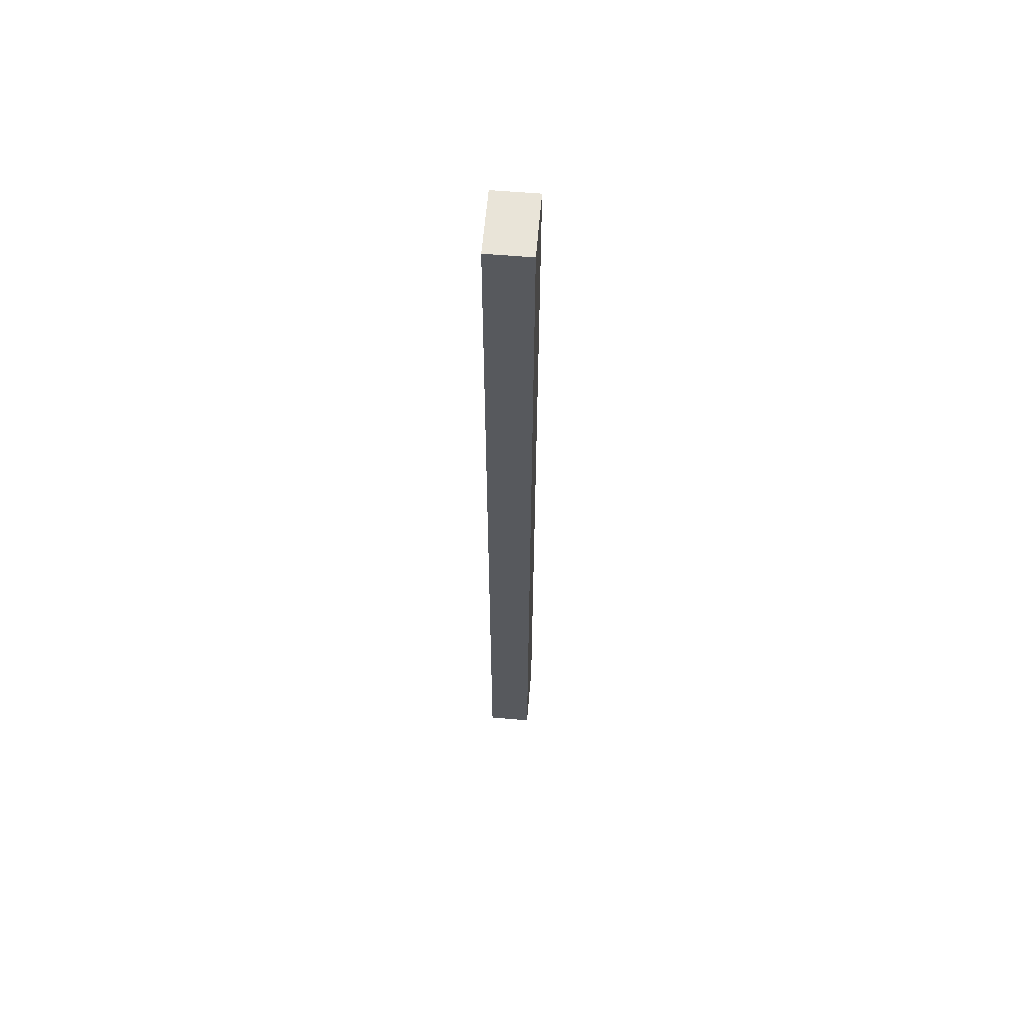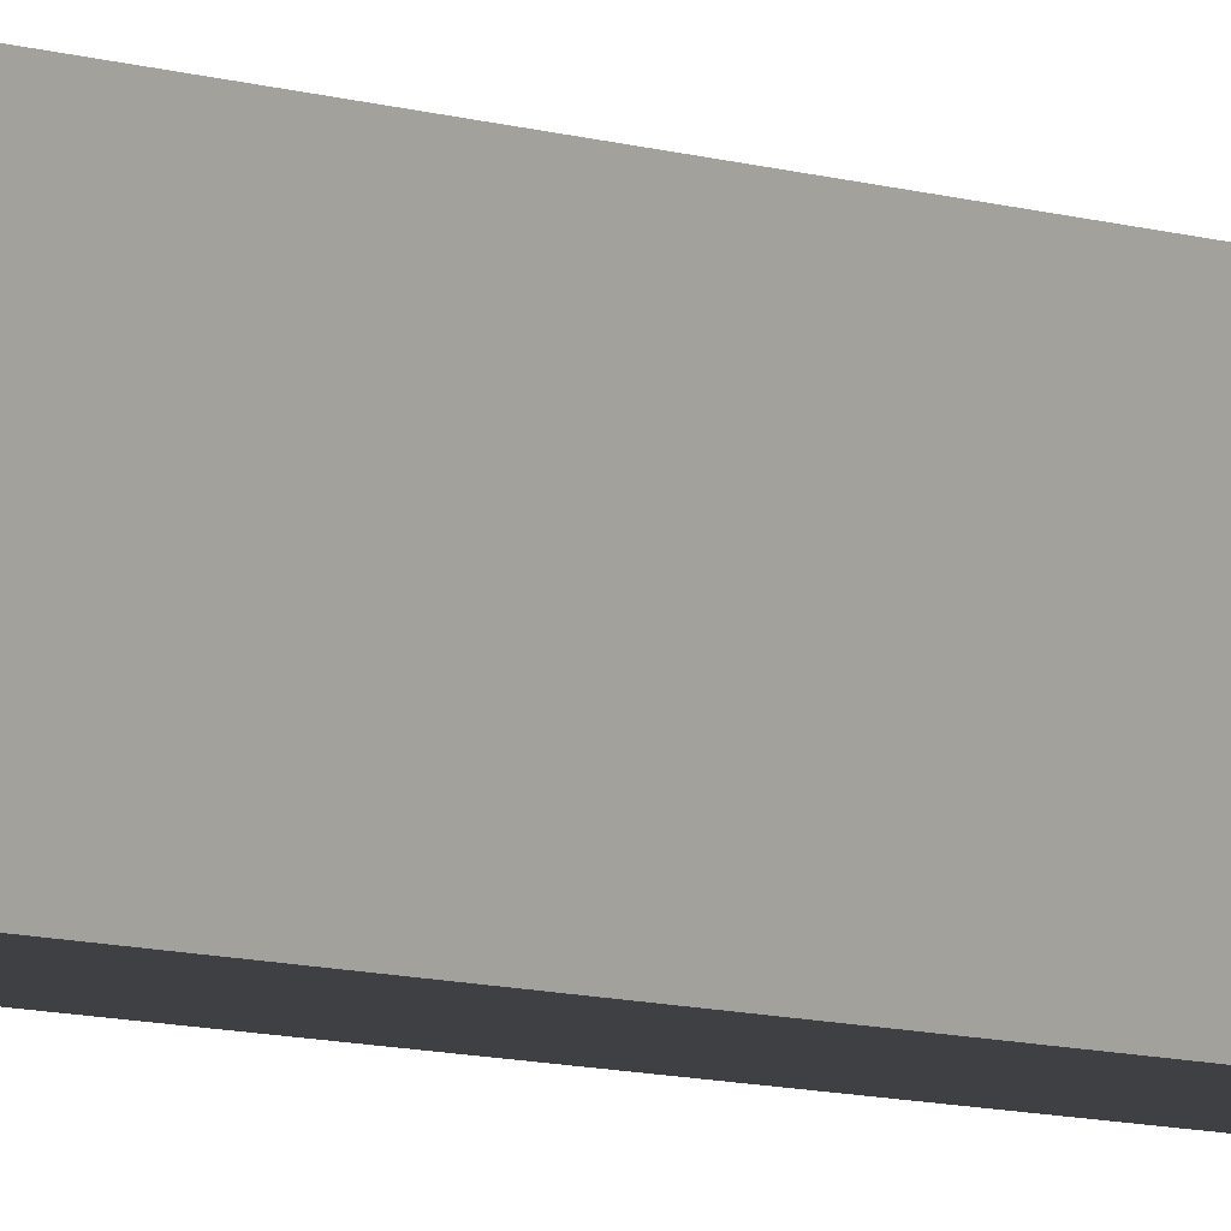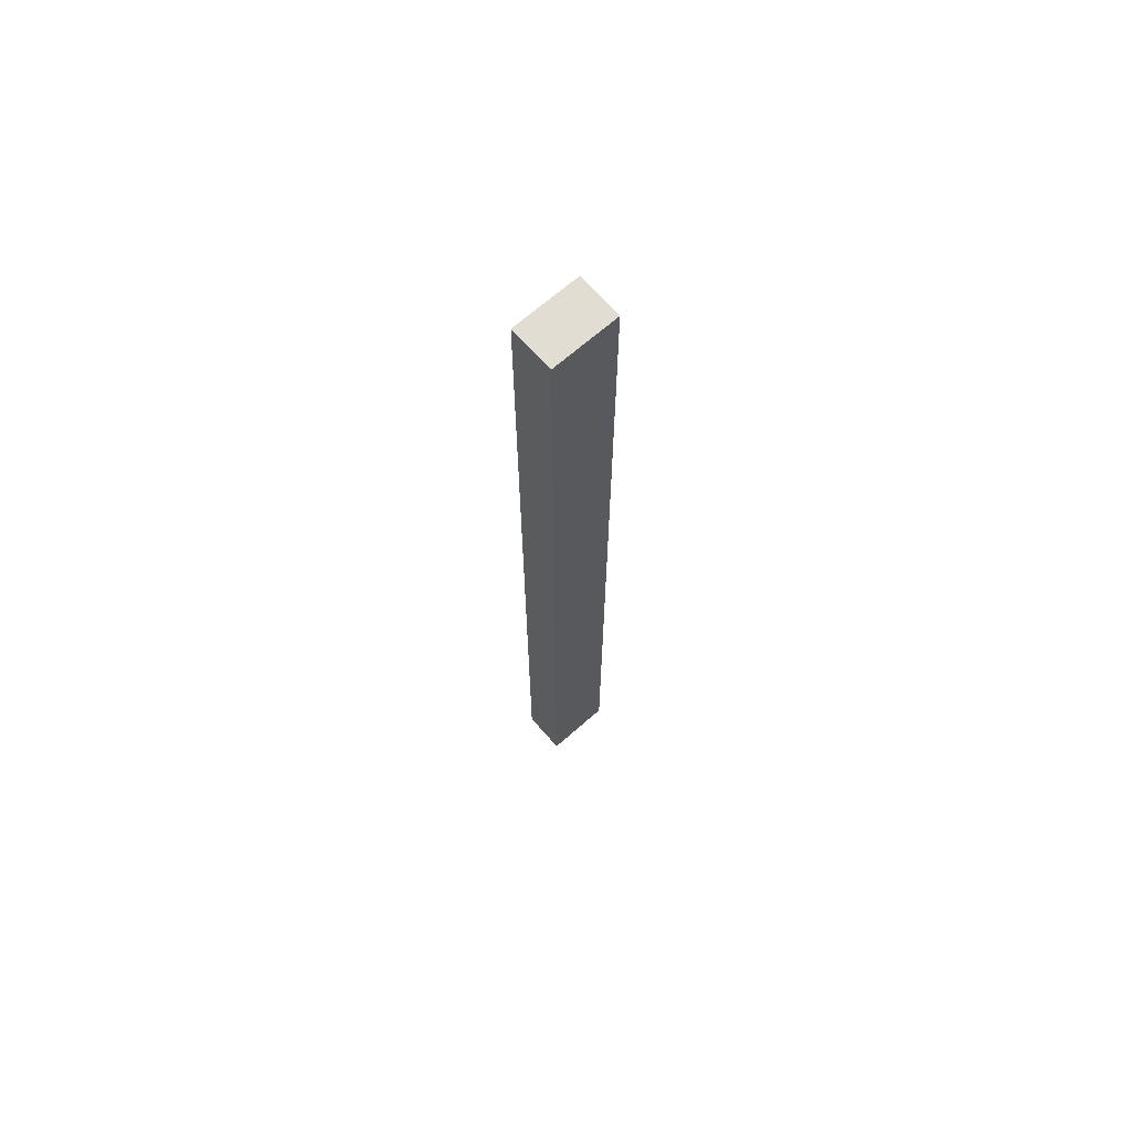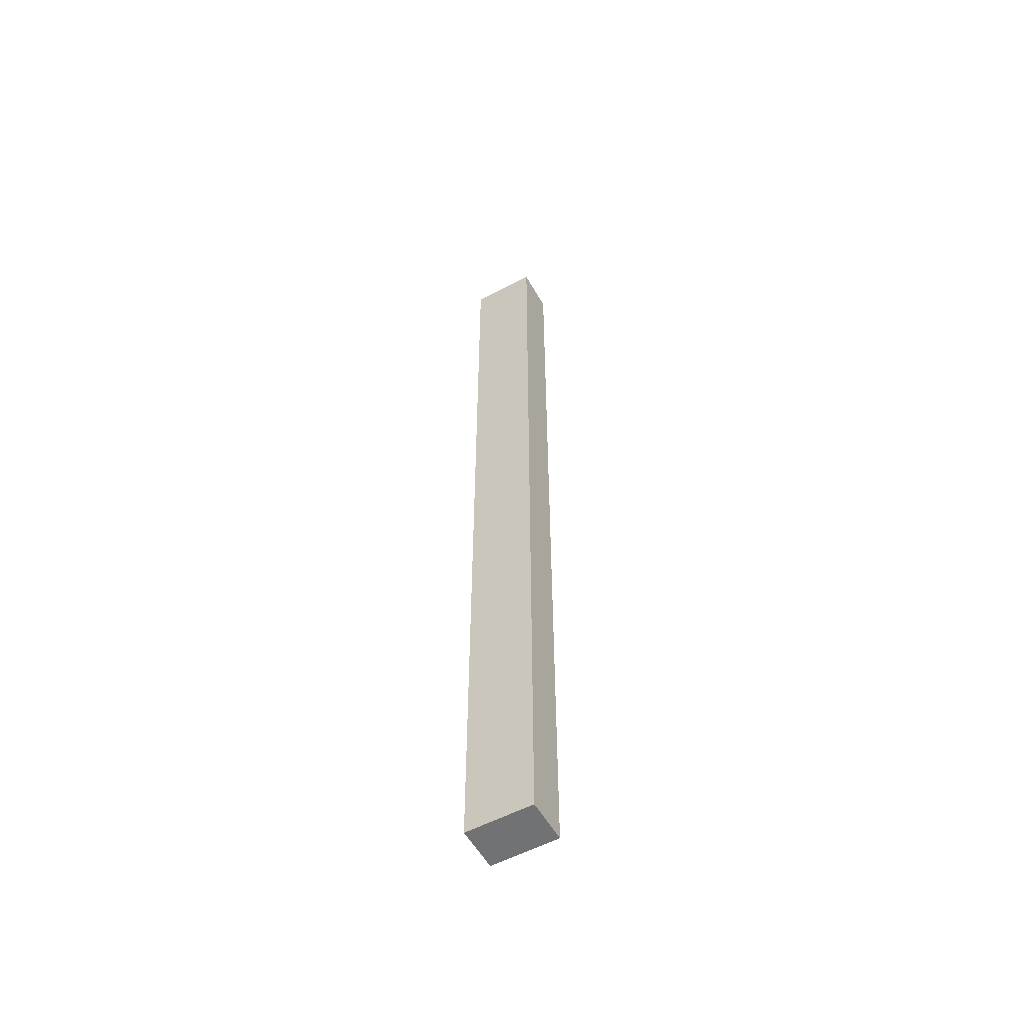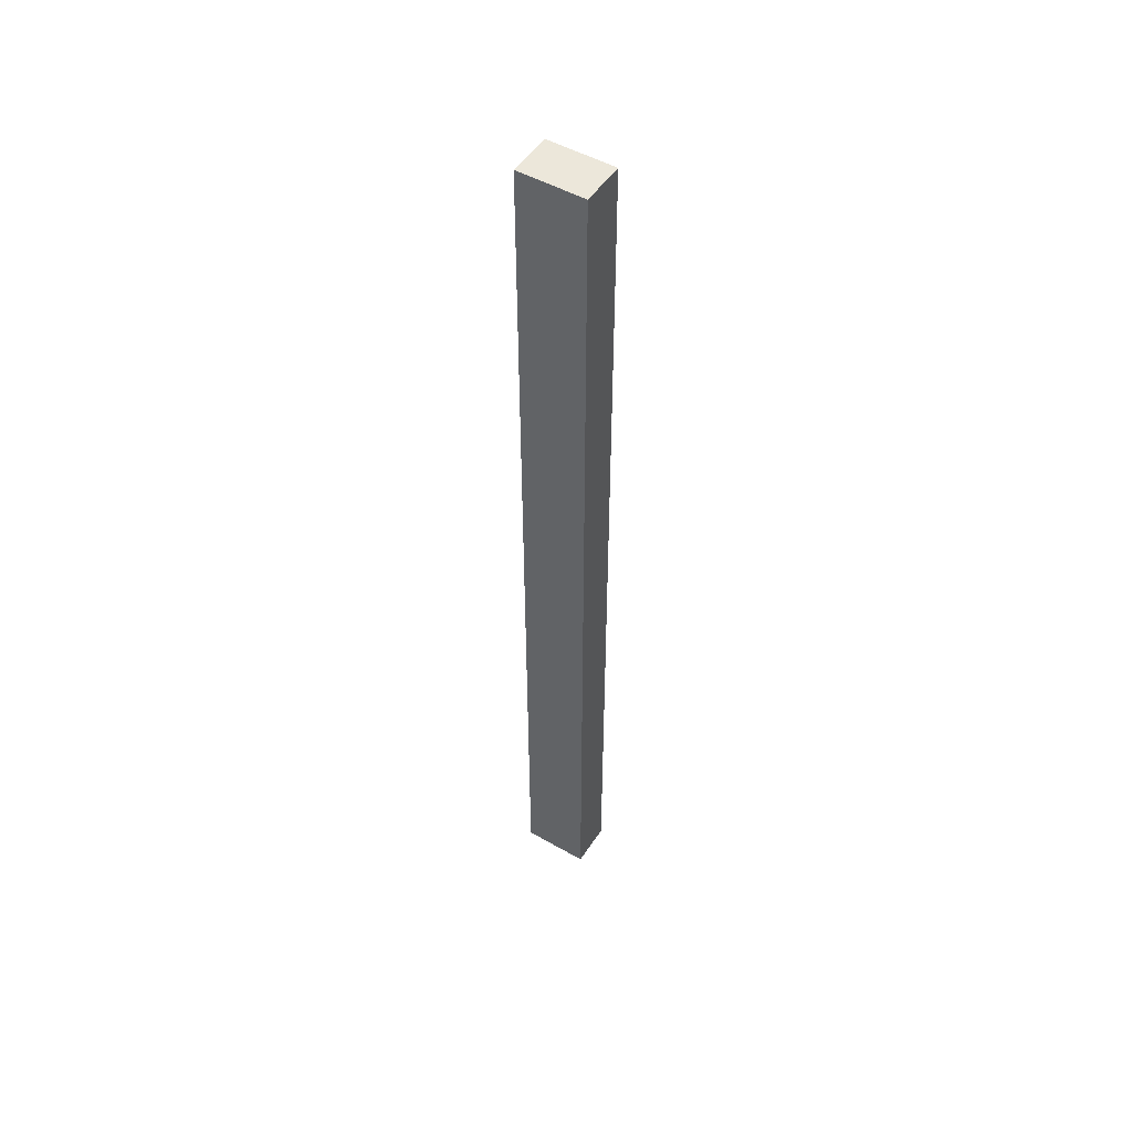
<metadata>
{"format":"obj","ext":"obj","renderer":"f3d","projection":"perspective","resolution":1024,"background":"white","views":[{"elev":60.2,"azim":4.9,"up":"+Y"},{"elev":-5.1,"azim":-146.0,"up":"+Z"},{"elev":68.2,"azim":-131.3,"up":"+Y"},{"elev":-55.6,"azim":-60.8,"up":"+Y"},{"elev":50.3,"azim":122.1,"up":"+Y"}]}
</metadata>
<code>
g pb_Mesh6966344
v -1 -7.367 -2.673e-06
v -0.0004661 -7.367 -2.91e-05
v -1 14.05 -3.168e-06
v -0.0004676 14.05 -3.046e-05
v -0.0004661 -7.367 -2.91e-05
v -0.0004466 -7.367 -1.5
v -0.0004676 14.05 -3.046e-05
v -0.0004465 14.05 -1.5
v -0.0004466 -7.367 -1.5
v -1 -7.367 -1.5
v -0.0004465 14.05 -1.5
v -1 14.05 -1.5
v -1 -7.367 -1.5
v -1 -7.367 -2.673e-06
v -1 14.05 -1.5
v -1 14.05 -3.168e-06
v -1 14.05 -3.168e-06
v -0.0004676 14.05 -3.046e-05
v -1 14.05 -1.5
v -0.0004465 14.05 -1.5
v -1 -7.367 -1.5
v -0.0004466 -7.367 -1.5
v -1 -7.367 -2.673e-06
v -0.0004661 -7.367 -2.91e-05
g pb_Mesh6966344_0
f 2 4 3
f 1 2 3
f 6 8 7
f 5 6 7
f 10 12 11
f 9 10 11
f 14 16 15
f 13 14 15
f 18 20 19
f 17 18 19
f 22 24 23
f 21 22 23

</code>
